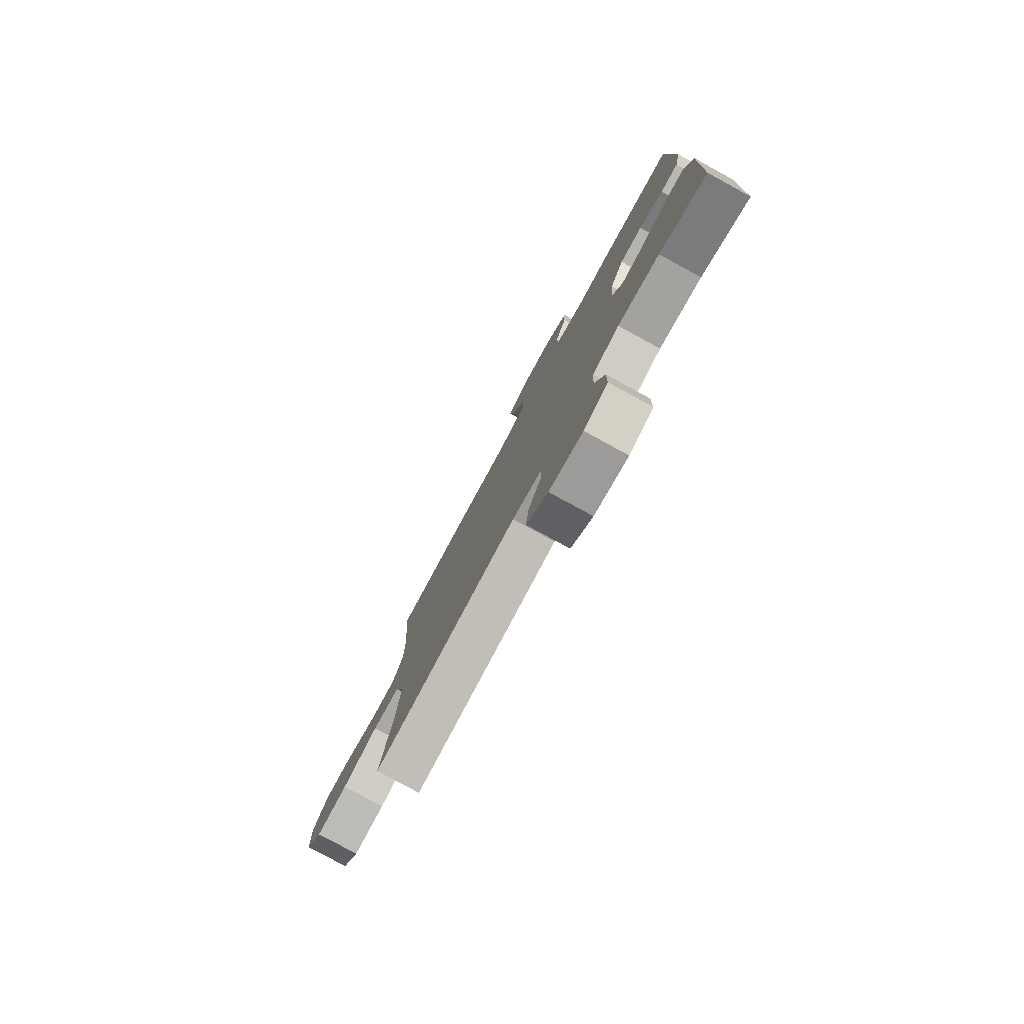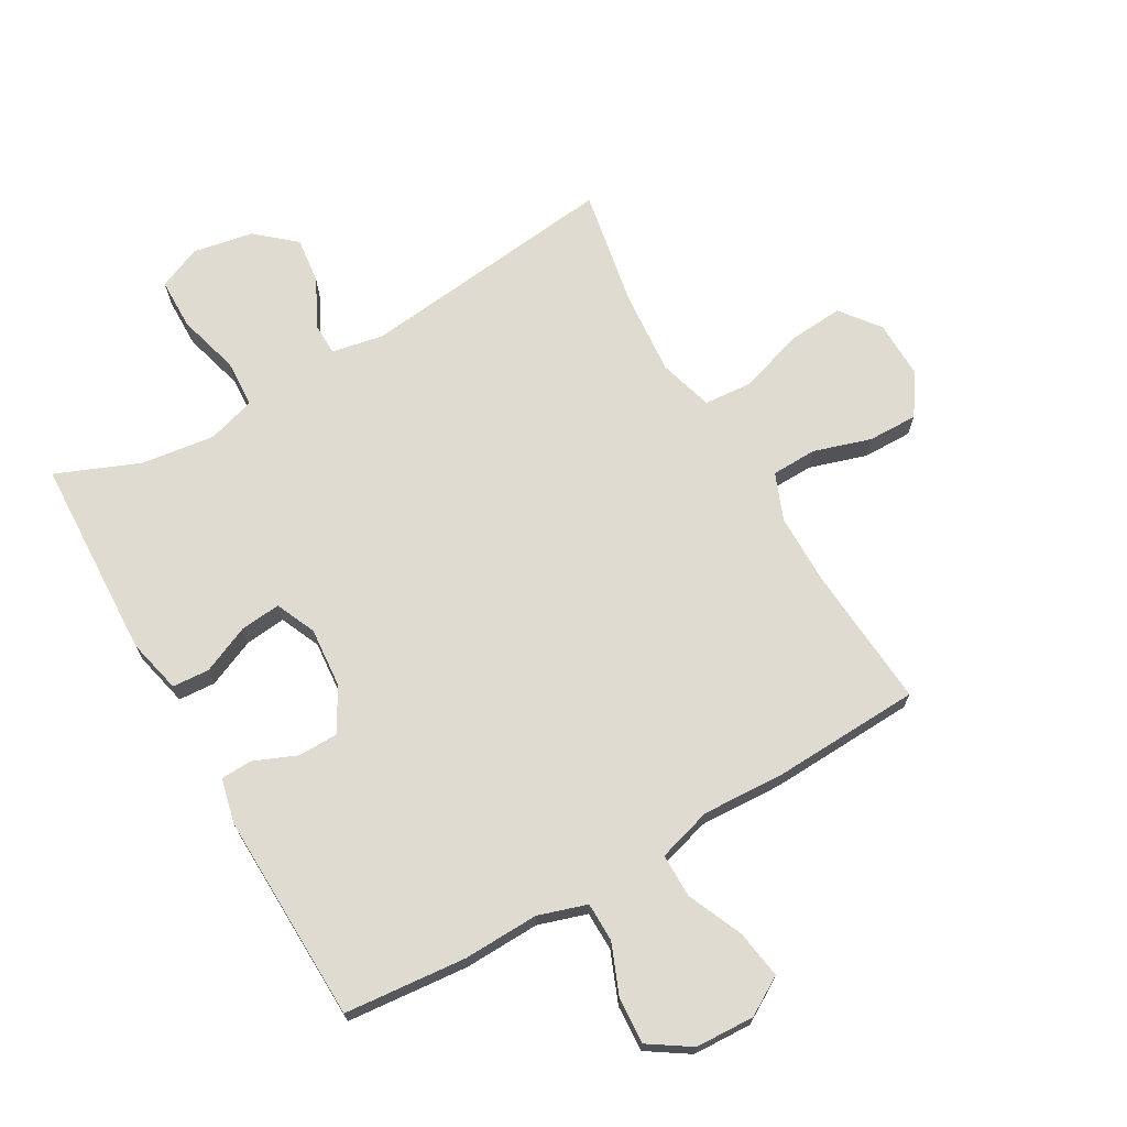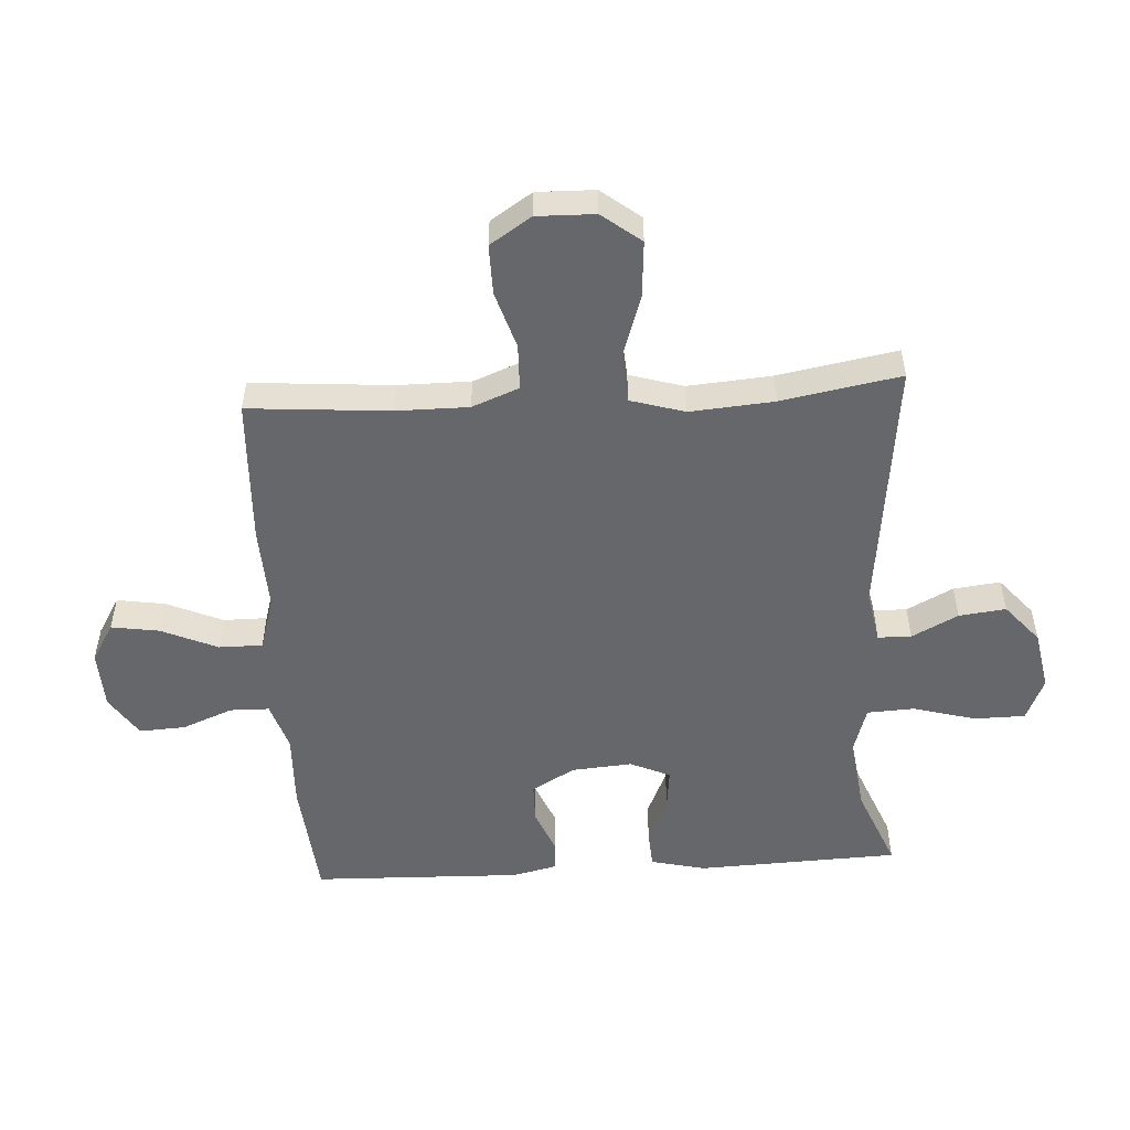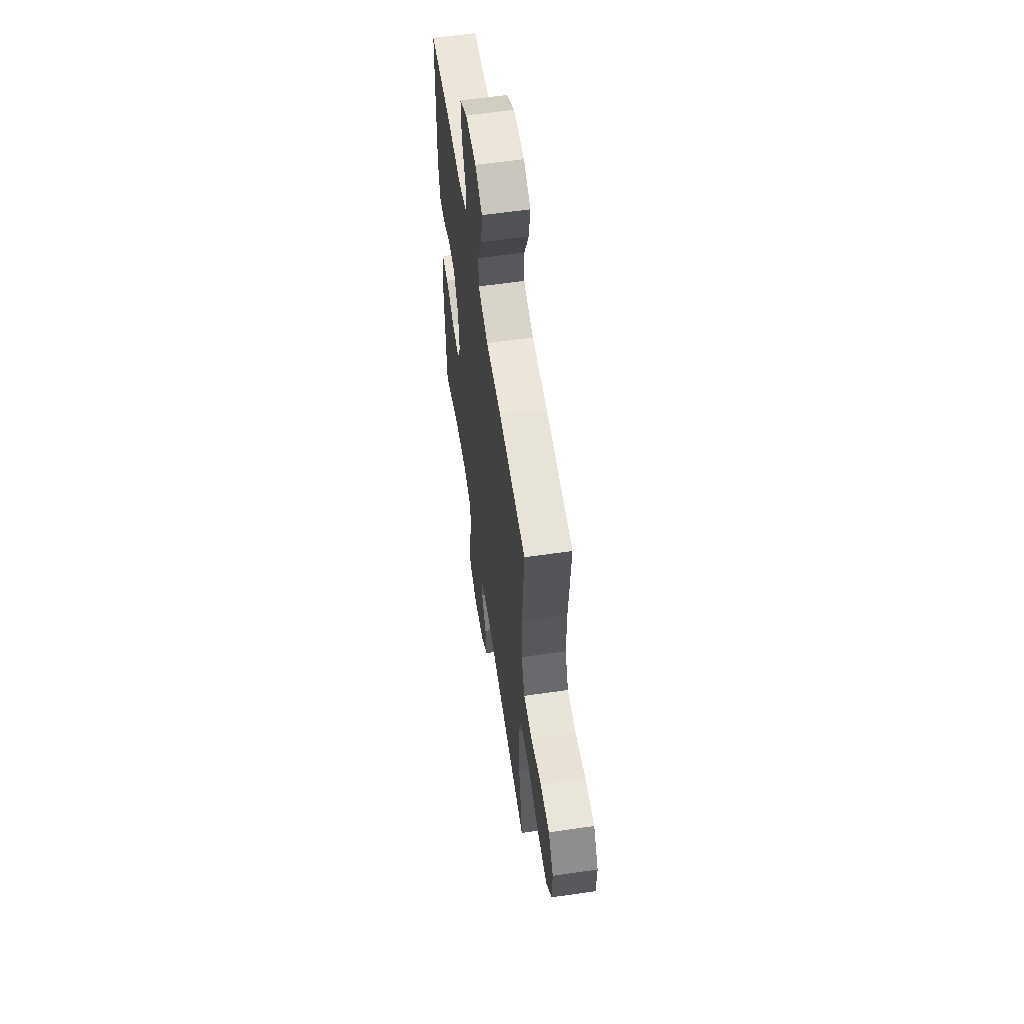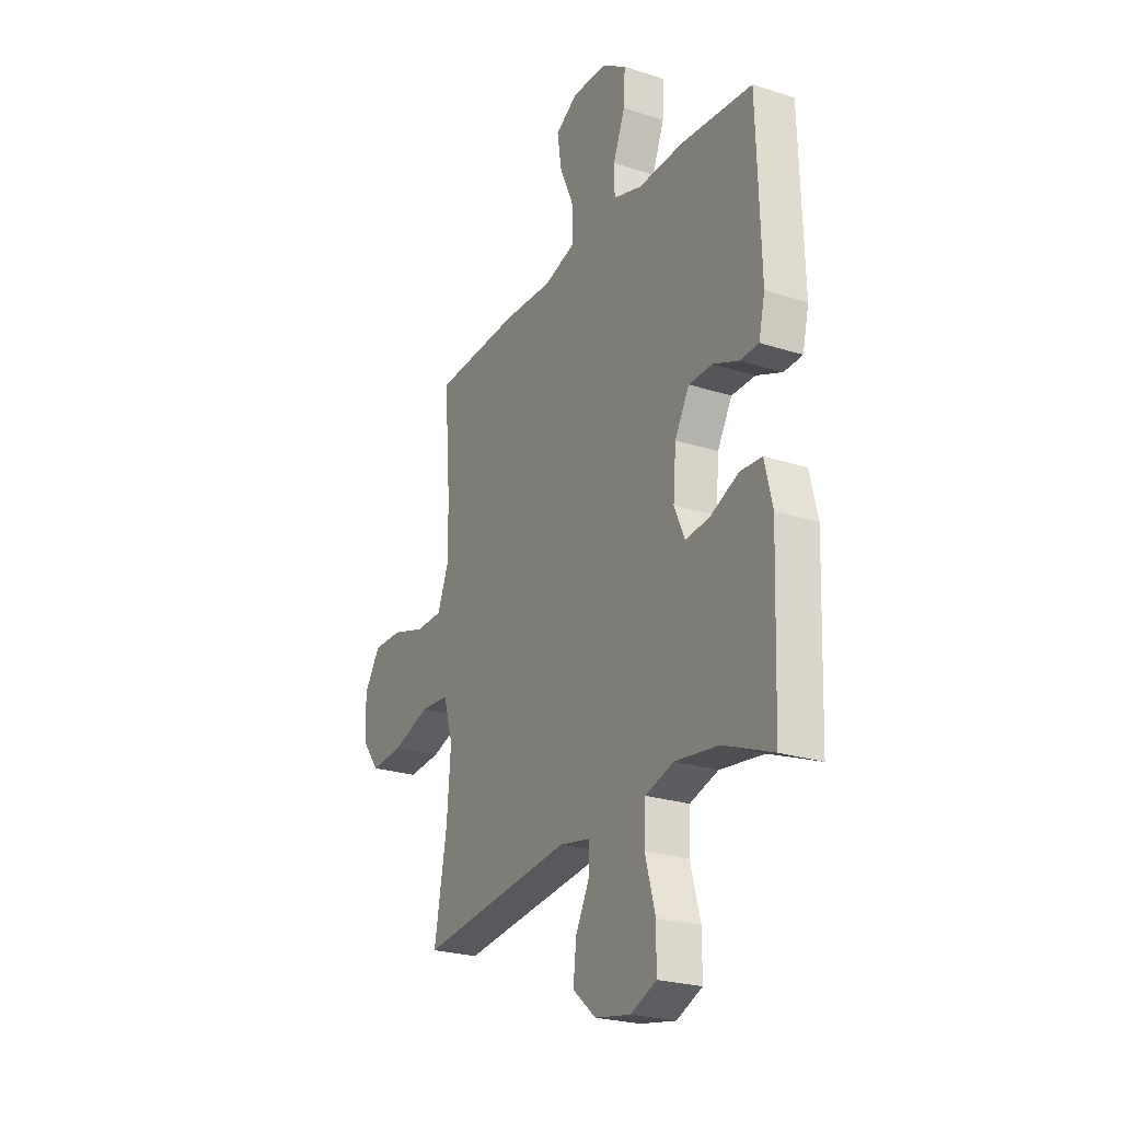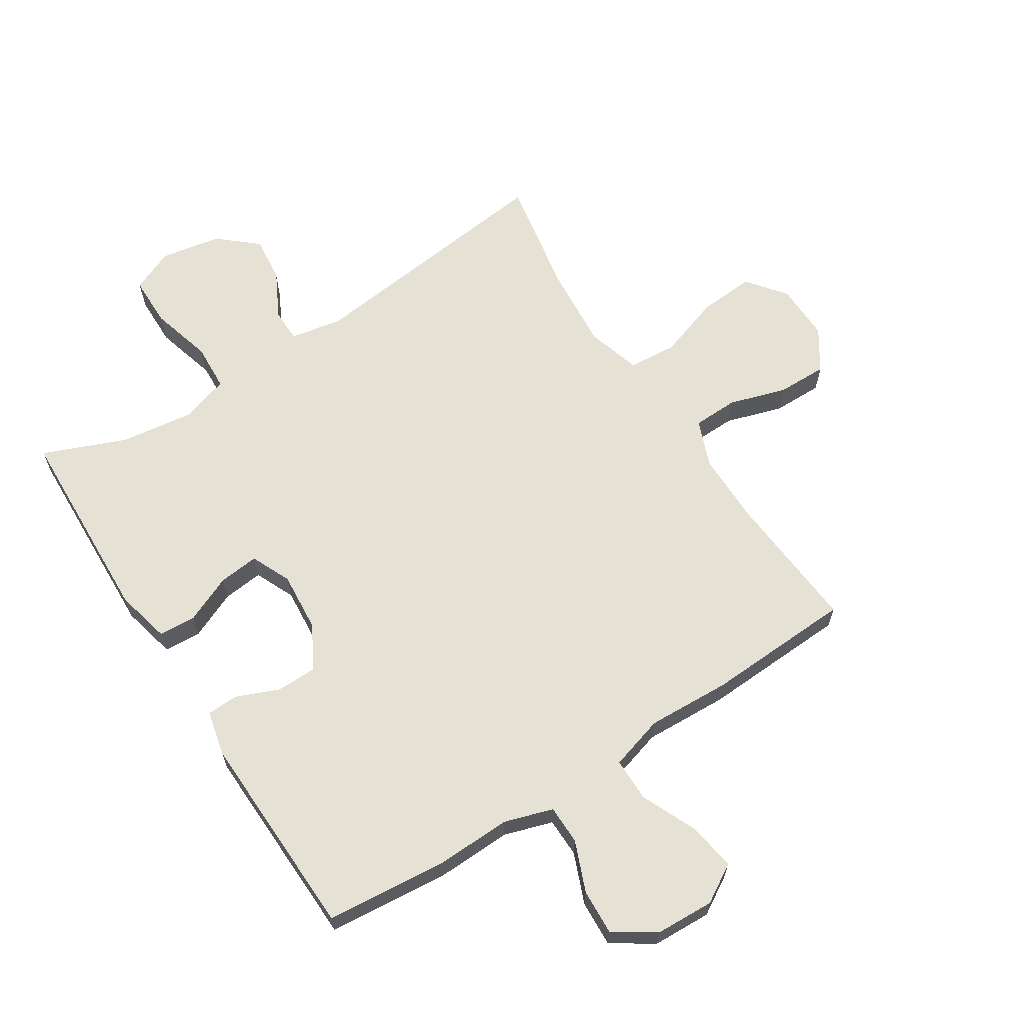
<metadata>
{"format":"obj","ext":"obj","renderer":"f3d","projection":"perspective","resolution":1024,"background":"white","views":[{"elev":-79.8,"azim":-118.5,"up":"+Z"},{"elev":70.0,"azim":-29.8,"up":"+Y"},{"elev":-52.2,"azim":93.4,"up":"+Y"},{"elev":59.1,"azim":81.5,"up":"+Z"},{"elev":-24.6,"azim":-117.8,"up":"+Z"},{"elev":64.3,"azim":-32.7,"up":"+Y"}]}
</metadata>
<code>
v 0.5 0.07 -0.5
v 0.078 0.07 -0.451
v -0.006 0.07 -0.467
v -0.007 0.07 -0.521
v 0.032 0.07 -0.596
v 0.041 0.07 -0.672
v -0.022 0.07 -0.726
v -0.12 0.07 -0.744
v -0.19 0.07 -0.714
v -0.191 0.07 -0.631
v -0.163 0.07 -0.53
v -0.167 0.07 -0.453
v -0.245 0.07 -0.429
v -0.365 0.07 -0.445
v -0.5 0.07 -0.5
v -0.513 0.07 -0.172
v -0.492 0.07 -0.083
v -0.432 0.07 -0.079
v -0.354 0.07 -0.113
v -0.288 0.07 -0.12
v -0.259 0.07 -0.055
v -0.267 0.07 0.043
v -0.307 0.07 0.113
v -0.372 0.07 0.114
v -0.442 0.07 0.085
v -0.493 0.07 0.087
v -0.51 0.07 0.16
v -0.5 0.07 0.5
v -0.302 0.07 0.518
v -0.179 0.07 0.514
v -0.1 0.07 0.539
v -0.099 0.07 0.603
v -0.132 0.07 0.685
v -0.136 0.07 0.76
v -0.069 0.07 0.804
v 0.027 0.07 0.808
v 0.089 0.07 0.771
v 0.077 0.07 0.693
v 0.037 0.07 0.602
v 0.037 0.07 0.531
v 0.125 0.07 0.505
v 0.261 0.07 0.511
v 0.5 0.07 0.5
v 0.482 0.07 0.271
v 0.482 0.07 0.154
v 0.512 0.07 0.078
v 0.586 0.07 0.076
v 0.679 0.07 0.105
v 0.76 0.07 0.106
v 0.804 0.07 0.039
v 0.802 0.07 -0.055
v 0.753 0.07 -0.118
v 0.662 0.07 -0.111
v 0.559 0.07 -0.077
v 0.48 0.07 -0.083
v 0.454 0.07 -0.171
v 0.465 0.07 -0.307
v 0.5 0 -0.5
v 0.078 0 -0.451
v -0.006 0 -0.467
v -0.007 0 -0.521
v 0.032 0 -0.596
v 0.041 0 -0.672
v -0.022 0 -0.726
v -0.12 0 -0.744
v -0.19 0 -0.714
v -0.191 0 -0.631
v -0.163 0 -0.53
v -0.167 0 -0.453
v -0.245 0 -0.429
v -0.365 0 -0.445
v -0.5 0 -0.5
v -0.513 0 -0.172
v -0.492 0 -0.083
v -0.432 0 -0.079
v -0.354 0 -0.113
v -0.288 0 -0.12
v -0.259 0 -0.055
v -0.267 0 0.043
v -0.307 0 0.113
v -0.372 0 0.114
v -0.442 0 0.085
v -0.493 0 0.087
v -0.51 0 0.16
v -0.5 0 0.5
v -0.302 0 0.518
v -0.179 0 0.514
v -0.1 0 0.539
v -0.099 0 0.603
v -0.132 0 0.685
v -0.136 0 0.76
v -0.069 0 0.804
v 0.027 0 0.808
v 0.089 0 0.771
v 0.077 0 0.693
v 0.037 0 0.602
v 0.037 0 0.531
v 0.125 0 0.505
v 0.261 0 0.511
v 0.5 0 0.5
v 0.482 0 0.271
v 0.482 0 0.154
v 0.512 0 0.078
v 0.586 0 0.076
v 0.679 0 0.105
v 0.76 0 0.106
v 0.804 0 0.039
v 0.802 0 -0.055
v 0.753 0 -0.118
v 0.662 0 -0.111
v 0.559 0 -0.077
v 0.48 0 -0.083
v 0.454 0 -0.171
v 0.465 0 -0.307
f 52 53 54
f 51 52 54
f 50 51 54
f 49 50 54
f 48 49 54
f 47 48 54
f 46 47 54 55
f 45 46 55 56
f 41 42 43 44
f 44 45 56
f 41 44 56
f 40 41 56
f 37 38 39
f 36 37 39
f 35 36 39
f 34 35 39
f 33 34 39
f 32 33 39
f 31 32 39 40
f 40 56 57
f 31 40 57
f 30 31 57
f 28 29 30
f 27 28 30
f 26 27 30
f 25 26 30
f 24 25 30
f 17 18 19
f 16 17 19
f 15 16 19
f 14 15 19
f 13 14 19 20
f 12 13 20 21
f 9 10 11
f 8 9 11
f 7 8 11
f 6 7 11
f 5 6 11
f 4 5 11
f 3 4 11 12
f 12 21 22
f 3 12 22
f 2 3 22
f 2 22 23
f 1 2 23
f 57 1 23
f 30 57 23
f 23 24 30
f 111 110 109
f 111 109 108
f 111 108 107
f 111 107 106
f 111 106 105
f 111 105 104
f 112 111 104 103
f 113 112 103 102
f 101 100 99 98
f 113 102 101
f 113 101 98
f 113 98 97
f 96 95 94
f 96 94 93
f 96 93 92
f 96 92 91
f 96 91 90
f 96 90 89
f 97 96 89 88
f 114 113 97
f 114 97 88
f 114 88 87
f 87 86 85
f 87 85 84
f 87 84 83
f 87 83 82
f 87 82 81
f 76 75 74
f 76 74 73
f 76 73 72
f 76 72 71
f 77 76 71 70
f 78 77 70 69
f 68 67 66
f 68 66 65
f 68 65 64
f 68 64 63
f 68 63 62
f 68 62 61
f 69 68 61 60
f 79 78 69
f 79 69 60
f 79 60 59
f 80 79 59
f 80 59 58
f 80 58 114
f 80 114 87
f 87 81 80
f 1 58 59 2
f 2 59 60 3
f 3 60 61 4
f 4 61 62 5
f 5 62 63 6
f 6 63 64 7
f 7 64 65 8
f 8 65 66 9
f 9 66 67 10
f 10 67 68 11
f 11 68 69 12
f 12 69 70 13
f 13 70 71 14
f 14 71 72 15
f 15 72 73 16
f 16 73 74 17
f 17 74 75 18
f 18 75 76 19
f 19 76 77 20
f 20 77 78 21
f 21 78 79 22
f 22 79 80 23
f 23 80 81 24
f 24 81 82 25
f 25 82 83 26
f 26 83 84 27
f 27 84 85 28
f 28 85 86 29
f 29 86 87 30
f 30 87 88 31
f 31 88 89 32
f 32 89 90 33
f 33 90 91 34
f 34 91 92 35
f 35 92 93 36
f 36 93 94 37
f 37 94 95 38
f 38 95 96 39
f 39 96 97 40
f 40 97 98 41
f 41 98 99 42
f 42 99 100 43
f 43 100 101 44
f 44 101 102 45
f 45 102 103 46
f 46 103 104 47
f 47 104 105 48
f 48 105 106 49
f 49 106 107 50
f 50 107 108 51
f 51 108 109 52
f 52 109 110 53
f 53 110 111 54
f 54 111 112 55
f 55 112 113 56
f 56 113 114 57
f 57 114 58 1

</code>
